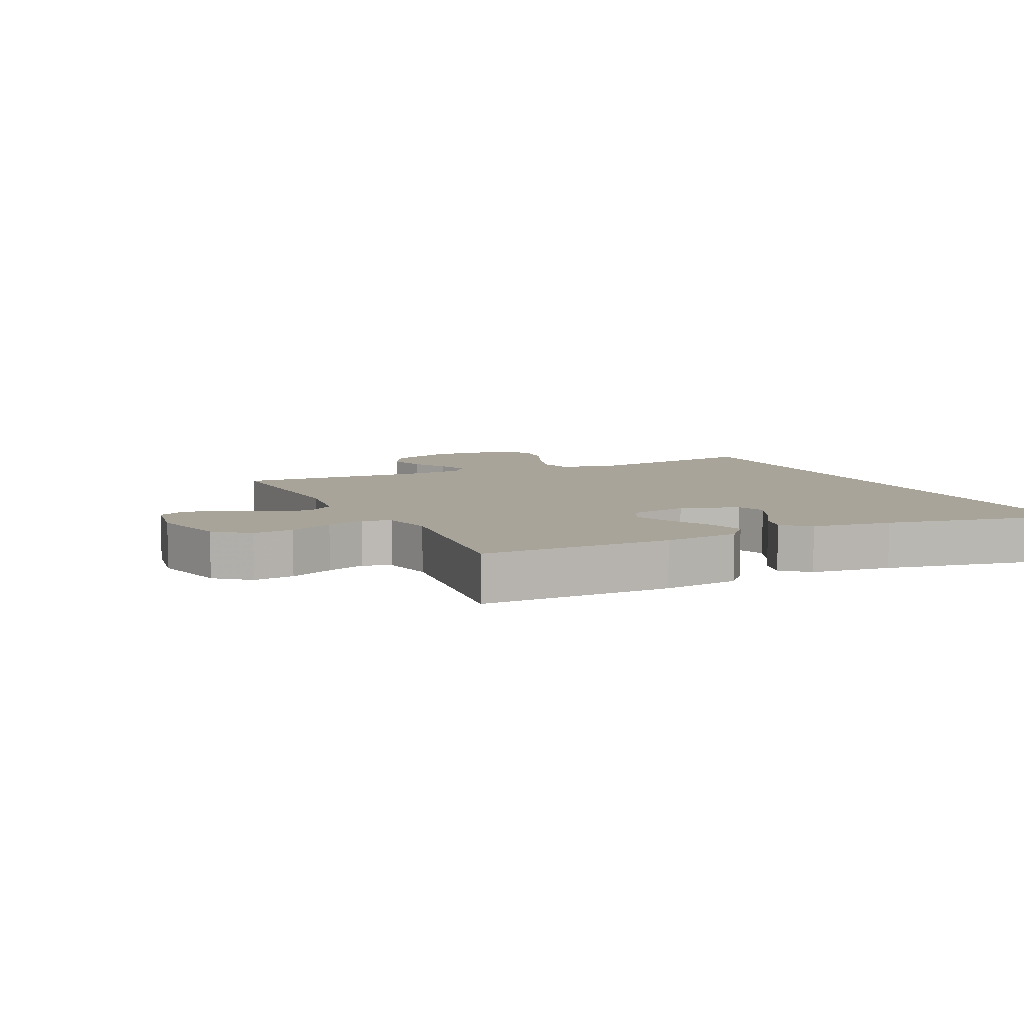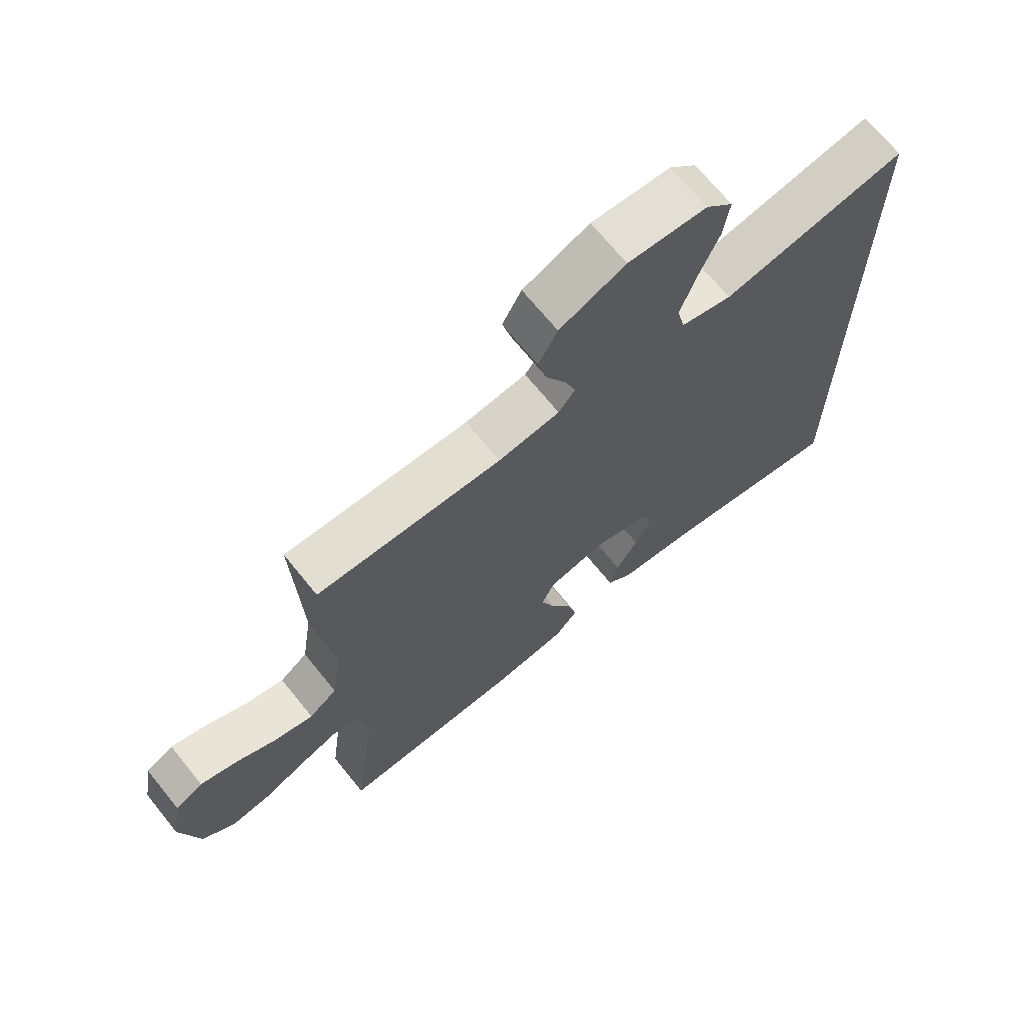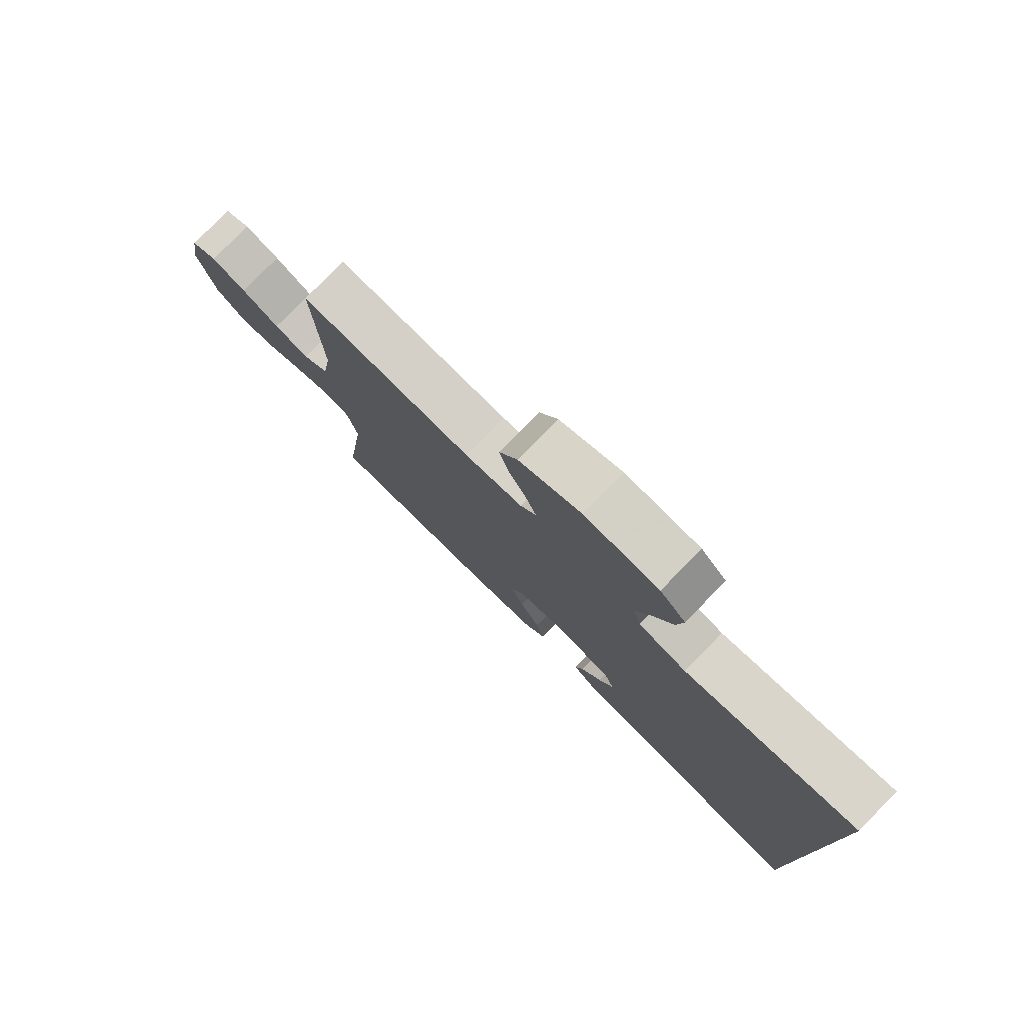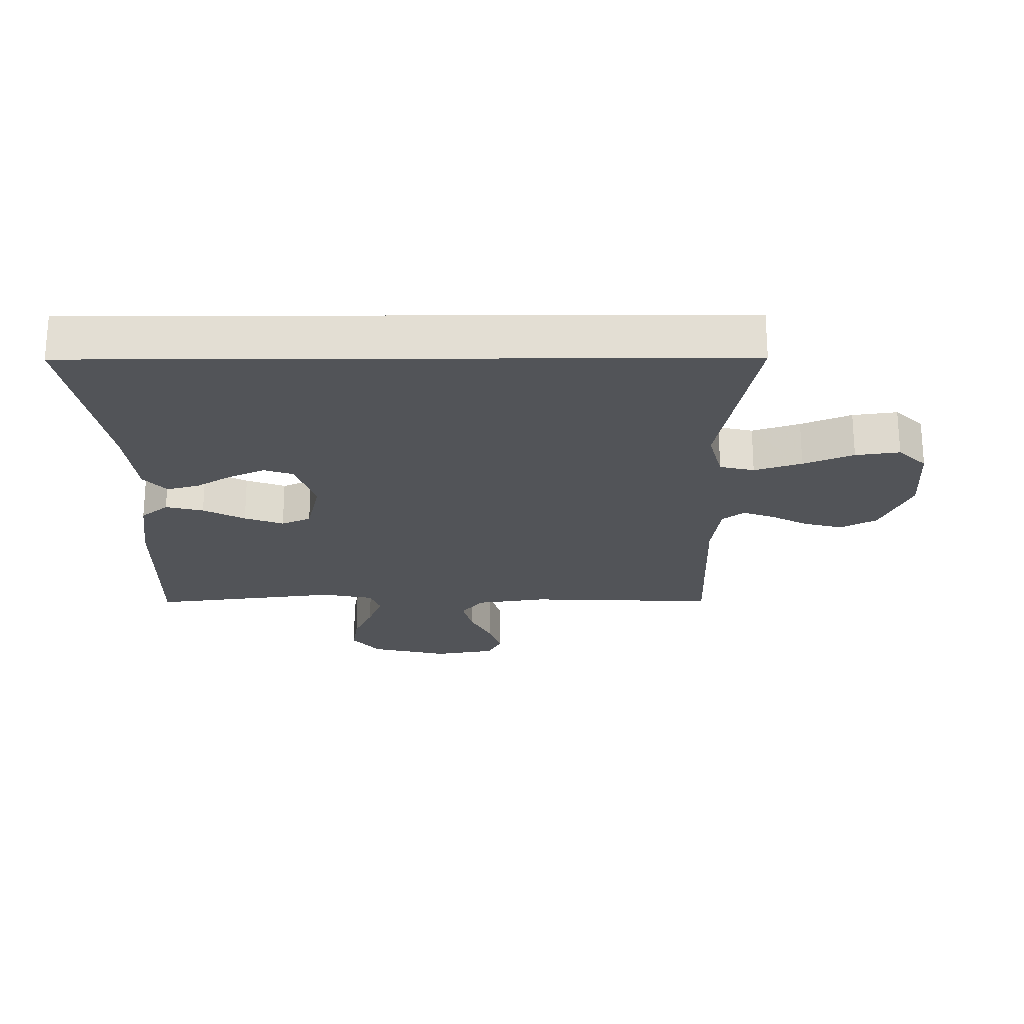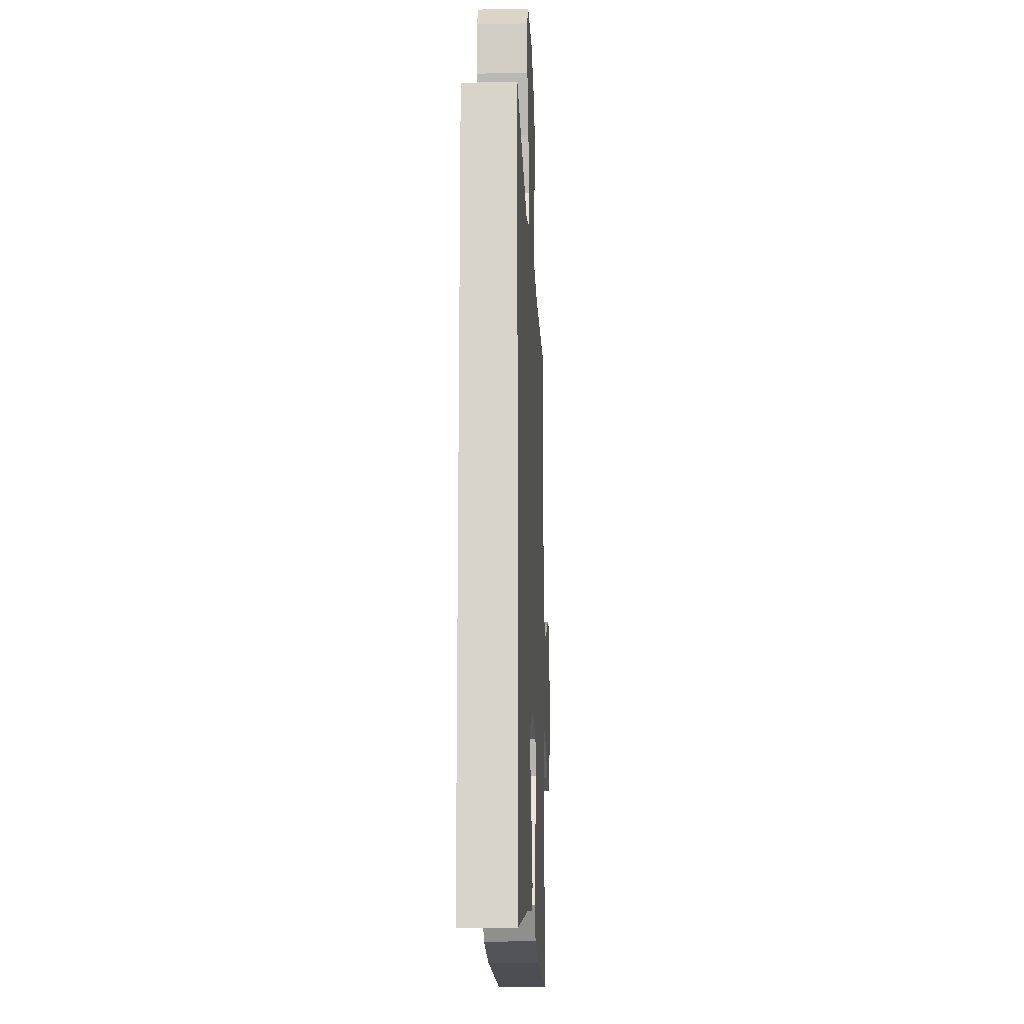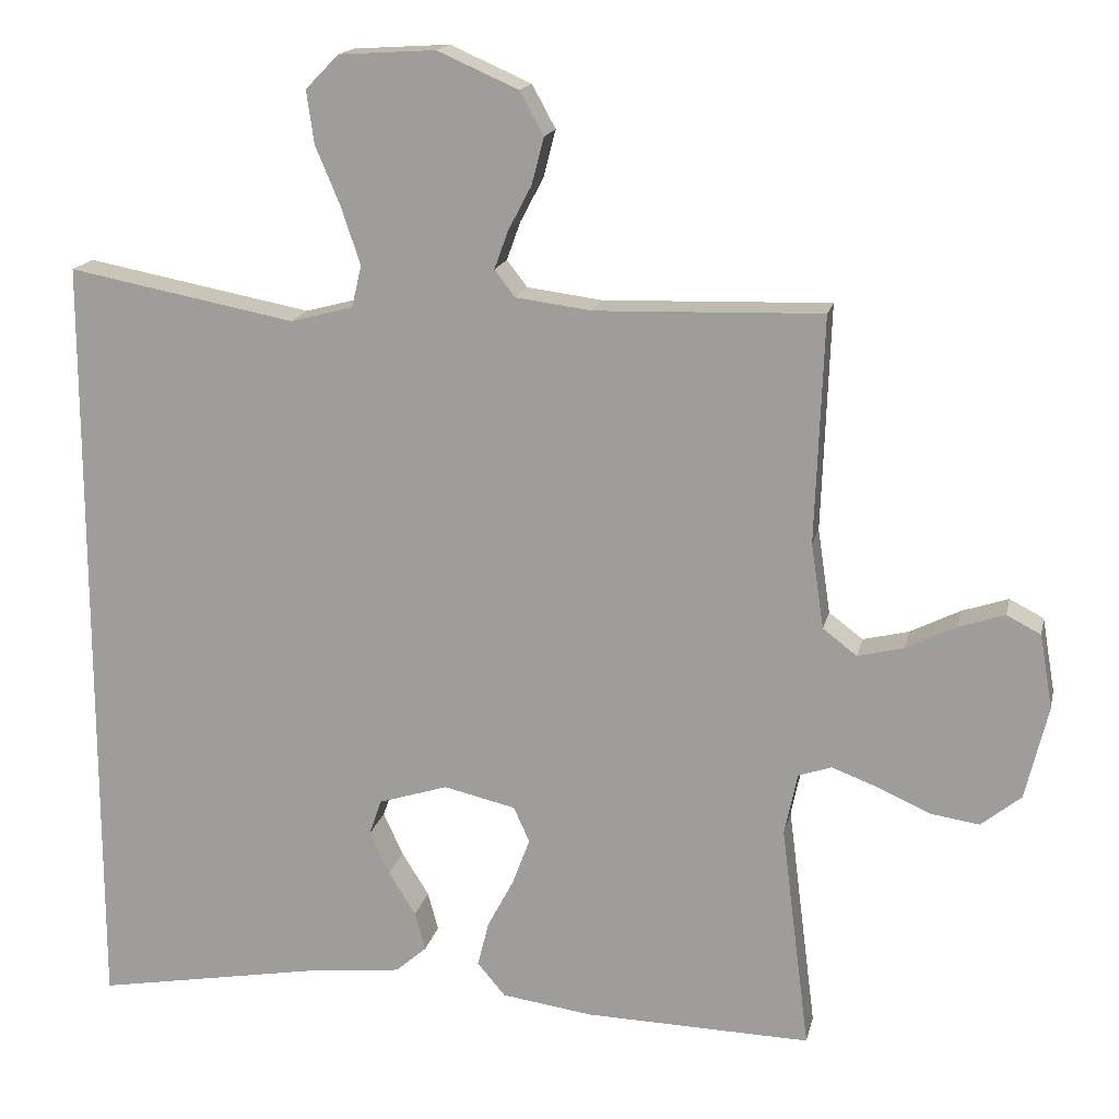
<metadata>
{"format":"obj","ext":"obj","renderer":"f3d","projection":"perspective","resolution":1024,"background":"white","views":[{"elev":7.2,"azim":155.0,"up":"+Y"},{"elev":69.2,"azim":141.0,"up":"+Z"},{"elev":79.1,"azim":-135.4,"up":"+Z"},{"elev":-22.8,"azim":-89.7,"up":"+Y"},{"elev":-15.6,"azim":-87.5,"up":"+Z"},{"elev":16.6,"azim":12.2,"up":"+Z"}]}
</metadata>
<code>
v 0.5 0.07 0.5
v 0.489 0.07 0.2
v 0.506 0.07 0.087
v 0.551 0.07 0.053
v 0.612 0.07 0.068
v 0.678 0.07 0.101
v 0.739 0.07 0.121
v 0.784 0.07 0.098
v 0.801 0.07 0
v 0.771 0.07 -0.124
v 0.718 0.07 -0.167
v 0.653 0.07 -0.157
v 0.584 0.07 -0.126
v 0.523 0.07 -0.103
v 0.479 0.07 -0.118
v 0.462 0.07 -0.2
v 0.5 0.07 -0.5
v 0.2 0.07 -0.492
v 0.08 0.07 -0.475
v 0.043 0.07 -0.431
v 0.058 0.07 -0.371
v 0.093 0.07 -0.305
v 0.116 0.07 -0.243
v 0.095 0.07 -0.196
v 0 0.07 -0.174
v -0.092 0.07 -0.203
v -0.108 0.07 -0.25
v -0.082 0.07 -0.307
v -0.046 0.07 -0.365
v -0.032 0.07 -0.416
v -0.073 0.07 -0.452
v -0.2 0.07 -0.466
v -0.5 0.07 -0.519
v -0.5 0.07 0.517
v -0.2 0.07 0.46
v -0.117 0.07 0.482
v -0.104 0.07 0.537
v -0.129 0.07 0.612
v -0.162 0.07 0.691
v -0.172 0.07 0.761
v -0.128 0.07 0.806
v 0 0.07 0.814
v 0.107 0.07 0.767
v 0.138 0.07 0.71
v 0.122 0.07 0.648
v 0.091 0.07 0.589
v 0.073 0.07 0.539
v 0.1 0.07 0.504
v 0.2 0.07 0.491
v 0.5 0 0.5
v 0.489 0 0.2
v 0.506 0 0.087
v 0.551 0 0.053
v 0.612 0 0.068
v 0.678 0 0.101
v 0.739 0 0.121
v 0.784 0 0.098
v 0.801 0 0
v 0.771 0 -0.124
v 0.718 0 -0.167
v 0.653 0 -0.157
v 0.584 0 -0.126
v 0.523 0 -0.103
v 0.479 0 -0.118
v 0.462 0 -0.2
v 0.5 0 -0.5
v 0.2 0 -0.492
v 0.08 0 -0.475
v 0.043 0 -0.431
v 0.058 0 -0.371
v 0.093 0 -0.305
v 0.116 0 -0.243
v 0.095 0 -0.196
v 0 0 -0.174
v -0.092 0 -0.203
v -0.108 0 -0.25
v -0.082 0 -0.307
v -0.046 0 -0.365
v -0.032 0 -0.416
v -0.073 0 -0.452
v -0.2 0 -0.466
v -0.5 0 -0.519
v -0.5 0 0.517
v -0.2 0 0.46
v -0.117 0 0.482
v -0.104 0 0.537
v -0.129 0 0.612
v -0.162 0 0.691
v -0.172 0 0.761
v -0.128 0 0.806
v 0 0 0.814
v 0.107 0 0.767
v 0.138 0 0.71
v 0.122 0 0.648
v 0.091 0 0.589
v 0.073 0 0.539
v 0.1 0 0.504
v 0.2 0 0.491
f 43 44 45 46
f 43 46 47
f 42 43 47
f 41 42 47
f 38 39 40 41
f 37 38 41 47
f 36 37 47 48
f 32 33 34 35
f 28 29 30 31
f 27 28 31 32
f 26 27 32 35
f 19 20 21 22
f 19 22 23
f 16 17 18 19
f 15 16 19 23
f 10 11 12 13
f 10 13 14
f 9 10 14
f 8 9 14 15
f 5 6 7 8
f 4 5 8 15
f 49 1 2
f 49 2 3
f 48 49 3
f 36 48 3
f 25 26 35 36
f 24 25 36 3
f 15 23 24
f 3 4 15 24
f 95 94 93 92
f 96 95 92
f 96 92 91
f 96 91 90
f 90 89 88 87
f 96 90 87 86
f 97 96 86 85
f 84 83 82 81
f 80 79 78 77
f 81 80 77 76
f 84 81 76 75
f 71 70 69 68
f 72 71 68
f 68 67 66 65
f 72 68 65 64
f 62 61 60 59
f 63 62 59
f 63 59 58
f 64 63 58 57
f 57 56 55 54
f 64 57 54 53
f 51 50 98
f 52 51 98
f 52 98 97
f 52 97 85
f 85 84 75 74
f 52 85 74 73
f 73 72 64
f 73 64 53 52
f 1 50 51 2
f 2 51 52 3
f 3 52 53 4
f 4 53 54 5
f 5 54 55 6
f 6 55 56 7
f 7 56 57 8
f 8 57 58 9
f 9 58 59 10
f 10 59 60 11
f 11 60 61 12
f 12 61 62 13
f 13 62 63 14
f 14 63 64 15
f 15 64 65 16
f 16 65 66 17
f 17 66 67 18
f 18 67 68 19
f 19 68 69 20
f 20 69 70 21
f 21 70 71 22
f 22 71 72 23
f 23 72 73 24
f 24 73 74 25
f 25 74 75 26
f 26 75 76 27
f 27 76 77 28
f 28 77 78 29
f 29 78 79 30
f 30 79 80 31
f 31 80 81 32
f 32 81 82 33
f 33 82 83 34
f 34 83 84 35
f 35 84 85 36
f 36 85 86 37
f 37 86 87 38
f 38 87 88 39
f 39 88 89 40
f 40 89 90 41
f 41 90 91 42
f 42 91 92 43
f 43 92 93 44
f 44 93 94 45
f 45 94 95 46
f 46 95 96 47
f 47 96 97 48
f 48 97 98 49
f 49 98 50 1

</code>
